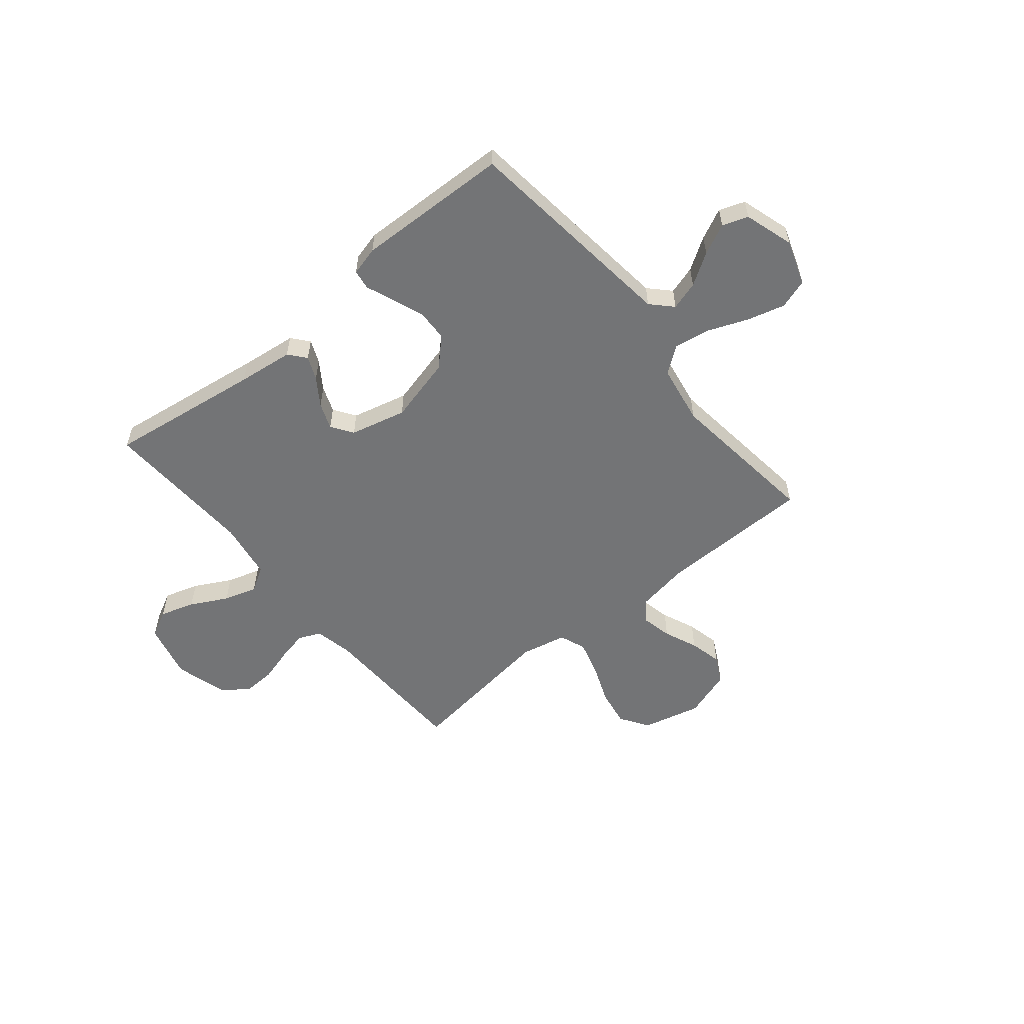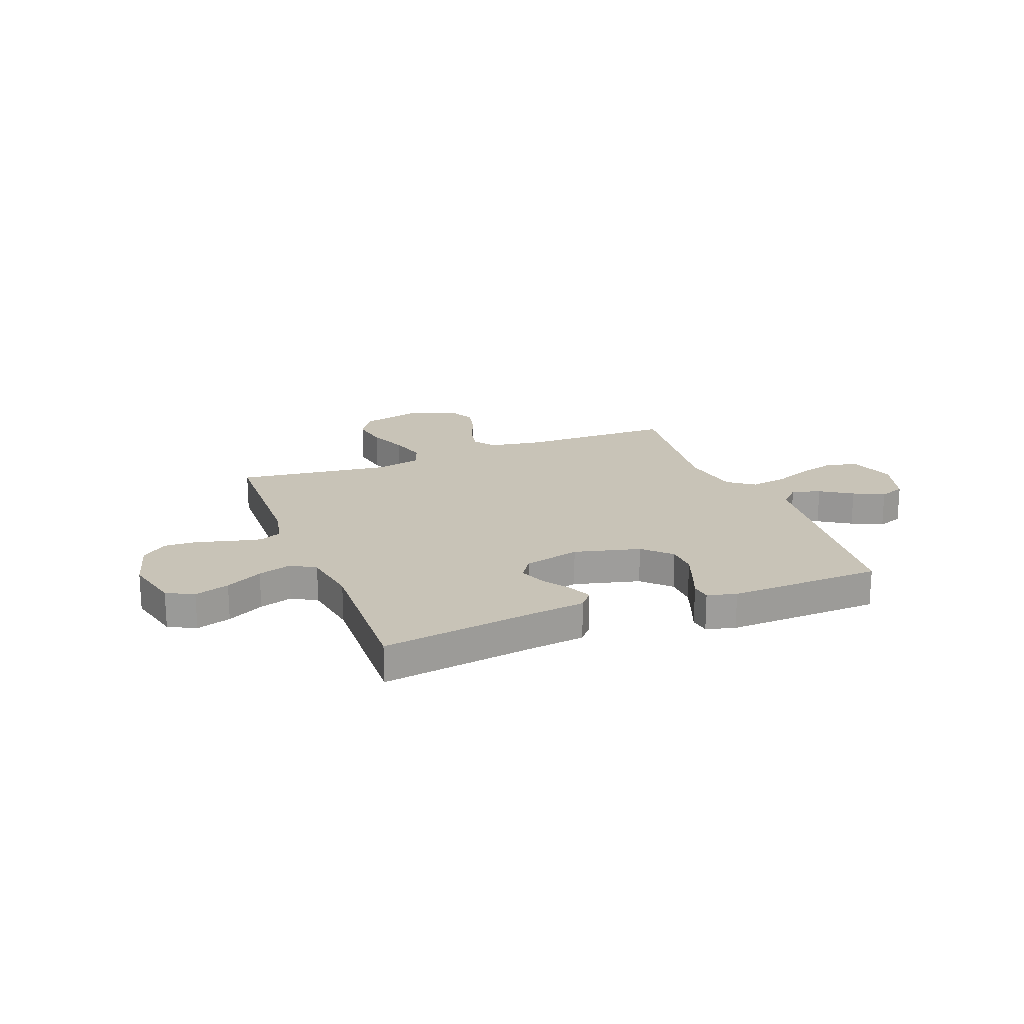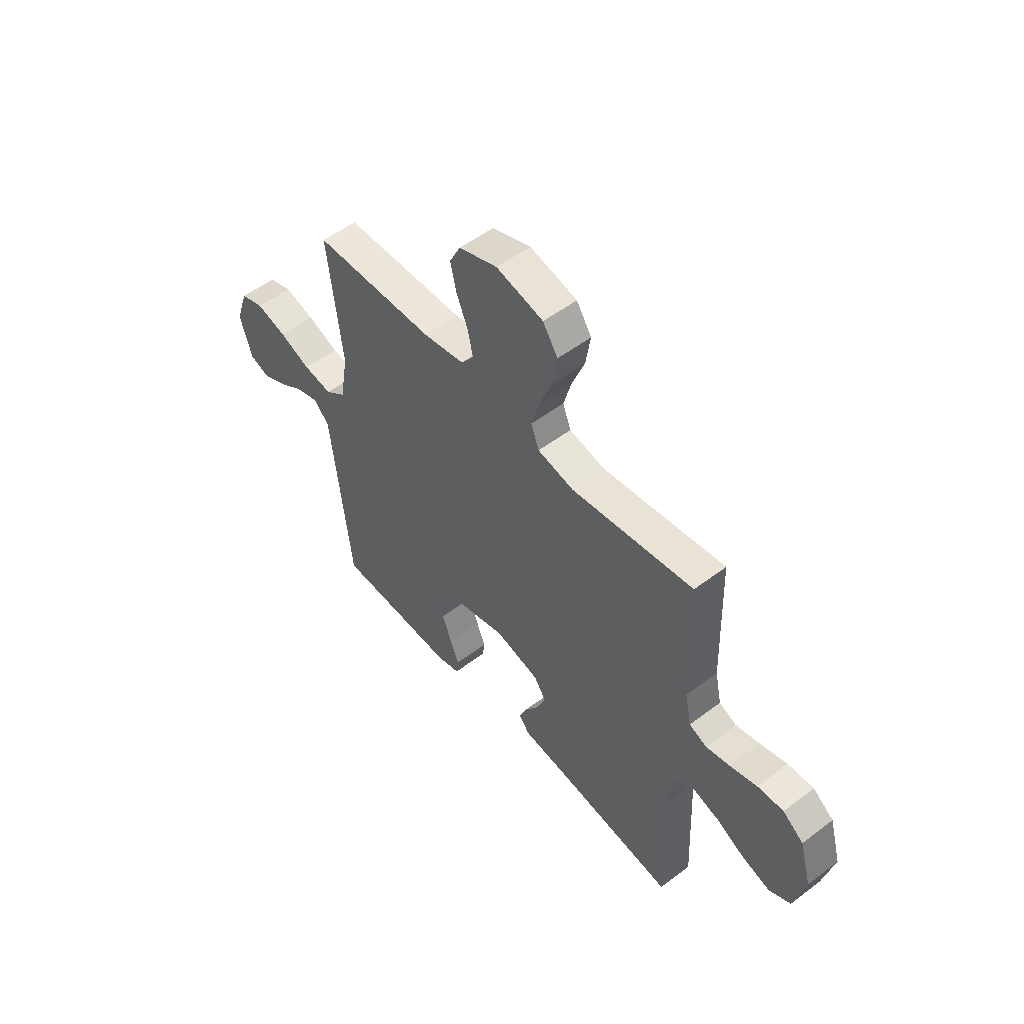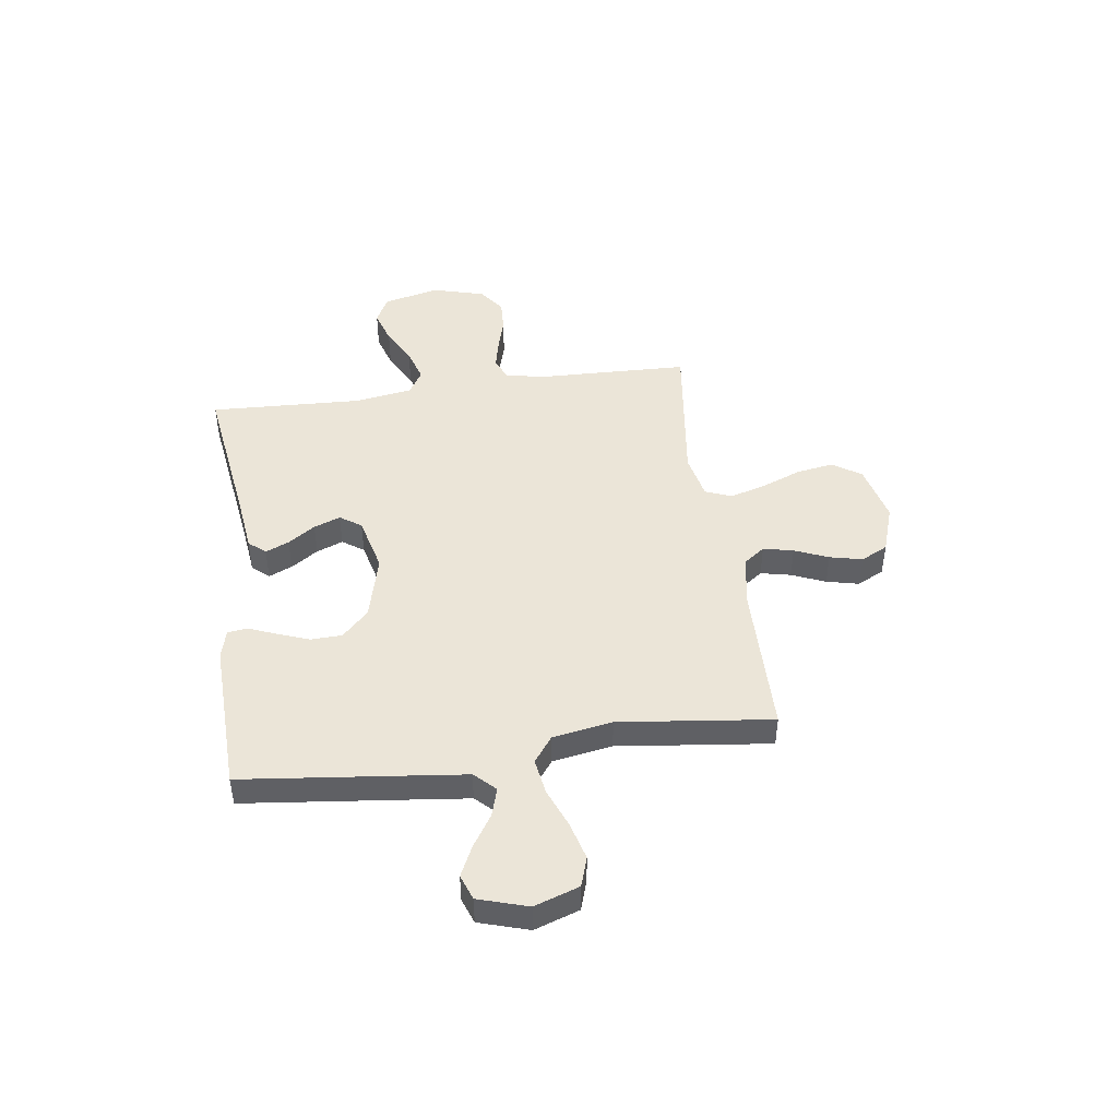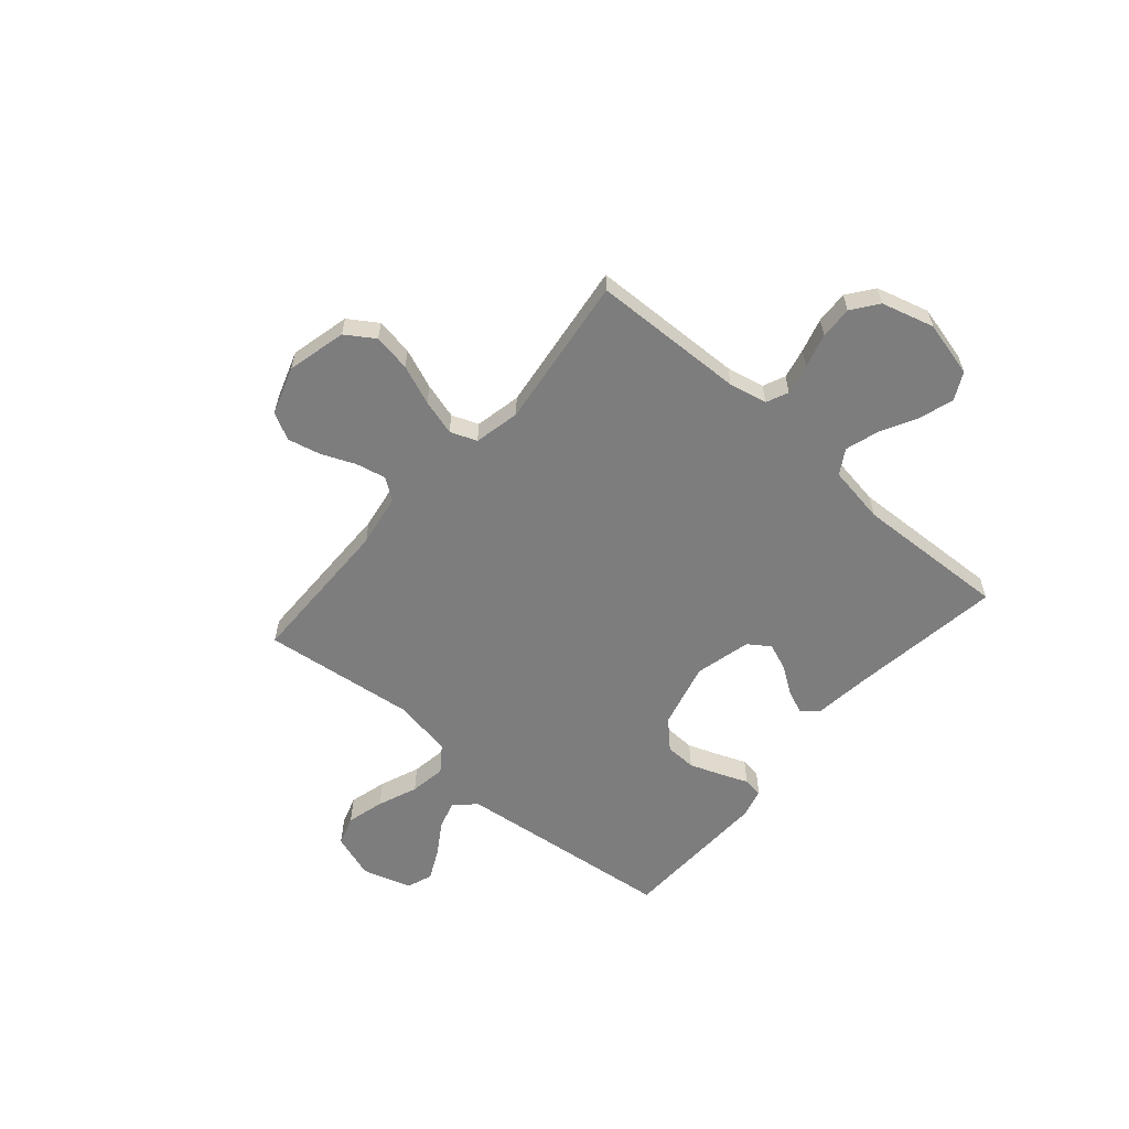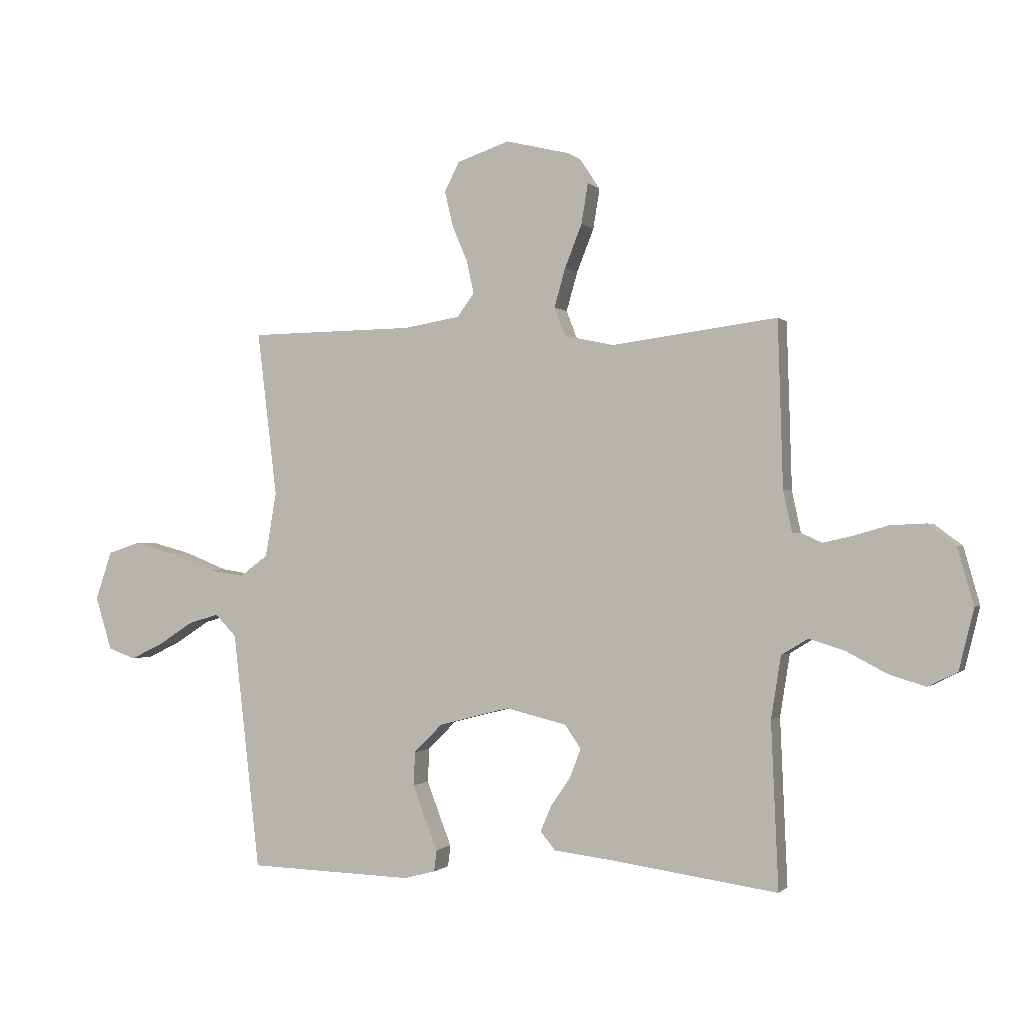
<metadata>
{"format":"obj","ext":"obj","renderer":"f3d","projection":"perspective","resolution":1024,"background":"white","views":[{"elev":-56.2,"azim":-140.6,"up":"+Y"},{"elev":19.8,"azim":158.7,"up":"+Y"},{"elev":52.6,"azim":50.8,"up":"+Z"},{"elev":45.8,"azim":-98.0,"up":"+Y"},{"elev":-59.1,"azim":49.1,"up":"+Y"},{"elev":-0.7,"azim":19.7,"up":"+Z"}]}
</metadata>
<code>
v 0.5 0.07 0.5
v 0.509 0.07 0.2
v 0.525 0.07 0.125
v 0.568 0.07 0.106
v 0.627 0.07 0.119
v 0.694 0.07 0.138
v 0.758 0.07 0.141
v 0.809 0.07 0.103
v 0.838 0.07 0
v 0.811 0.07 -0.11
v 0.758 0.07 -0.137
v 0.69 0.07 -0.116
v 0.618 0.07 -0.078
v 0.553 0.07 -0.058
v 0.505 0.07 -0.087
v 0.487 0.07 -0.2
v 0.5 0.07 -0.5
v 0.2 0.07 -0.458
v 0.091 0.07 -0.445
v 0.063 0.07 -0.412
v 0.083 0.07 -0.366
v 0.119 0.07 -0.313
v 0.139 0.07 -0.261
v 0.11 0.07 -0.219
v 0 0.07 -0.192
v -0.129 0.07 -0.225
v -0.181 0.07 -0.277
v -0.183 0.07 -0.338
v -0.16 0.07 -0.4
v -0.138 0.07 -0.455
v -0.143 0.07 -0.494
v -0.2 0.07 -0.509
v -0.5 0.07 -0.5
v -0.534 0.07 -0.2
v -0.549 0.07 -0.069
v -0.588 0.07 -0.029
v -0.644 0.07 -0.046
v -0.706 0.07 -0.086
v -0.766 0.07 -0.115
v -0.816 0.07 -0.097
v -0.846 0.07 0
v -0.816 0.07 0.088
v -0.758 0.07 0.107
v -0.684 0.07 0.087
v -0.606 0.07 0.056
v -0.535 0.07 0.045
v -0.484 0.07 0.083
v -0.464 0.07 0.2
v -0.5 0.07 0.5
v -0.2 0.07 0.504
v -0.097 0.07 0.521
v -0.066 0.07 0.563
v -0.079 0.07 0.622
v -0.107 0.07 0.688
v -0.122 0.07 0.752
v -0.095 0.07 0.805
v 0 0.07 0.837
v 0.116 0.07 0.809
v 0.153 0.07 0.753
v 0.141 0.07 0.68
v 0.11 0.07 0.602
v 0.09 0.07 0.532
v 0.11 0.07 0.48
v 0.2 0.07 0.461
v 0.5 0 0.5
v 0.509 0 0.2
v 0.525 0 0.125
v 0.568 0 0.106
v 0.627 0 0.119
v 0.694 0 0.138
v 0.758 0 0.141
v 0.809 0 0.103
v 0.838 0 0
v 0.811 0 -0.11
v 0.758 0 -0.137
v 0.69 0 -0.116
v 0.618 0 -0.078
v 0.553 0 -0.058
v 0.505 0 -0.087
v 0.487 0 -0.2
v 0.5 0 -0.5
v 0.2 0 -0.458
v 0.091 0 -0.445
v 0.063 0 -0.412
v 0.083 0 -0.366
v 0.119 0 -0.313
v 0.139 0 -0.261
v 0.11 0 -0.219
v 0 0 -0.192
v -0.129 0 -0.225
v -0.181 0 -0.277
v -0.183 0 -0.338
v -0.16 0 -0.4
v -0.138 0 -0.455
v -0.143 0 -0.494
v -0.2 0 -0.509
v -0.5 0 -0.5
v -0.534 0 -0.2
v -0.549 0 -0.069
v -0.588 0 -0.029
v -0.644 0 -0.046
v -0.706 0 -0.086
v -0.766 0 -0.115
v -0.816 0 -0.097
v -0.846 0 0
v -0.816 0 0.088
v -0.758 0 0.107
v -0.684 0 0.087
v -0.606 0 0.056
v -0.535 0 0.045
v -0.484 0 0.083
v -0.464 0 0.2
v -0.5 0 0.5
v -0.2 0 0.504
v -0.097 0 0.521
v -0.066 0 0.563
v -0.079 0 0.622
v -0.107 0 0.688
v -0.122 0 0.752
v -0.095 0 0.805
v 0 0 0.837
v 0.116 0 0.809
v 0.153 0 0.753
v 0.141 0 0.68
v 0.11 0 0.602
v 0.09 0 0.532
v 0.11 0 0.48
v 0.2 0 0.461
f 58 59 60 61
f 58 61 62
f 57 58 62
f 56 57 62
f 53 54 55 56
f 52 53 56 62
f 51 52 62 63
f 48 49 50
f 47 48 50 51
f 42 43 44 45
f 42 45 46
f 41 42 46
f 40 41 46
f 37 38 39 40
f 36 37 40 46
f 35 36 46 47
f 31 32 33 34
f 29 30 31 34
f 28 29 34 35
f 27 28 35 47
f 19 20 21 22
f 18 19 22 23
f 16 17 18 23
f 15 16 23 24
f 10 11 12 13
f 10 13 14
f 9 10 14
f 8 9 14
f 5 6 7 8
f 4 5 8 14
f 3 4 14 15
f 64 1 2
f 26 27 47 51
f 25 26 51 63
f 24 25 63 64
f 15 24 64
f 2 3 15 64
f 125 124 123 122
f 126 125 122
f 126 122 121
f 126 121 120
f 120 119 118 117
f 126 120 117 116
f 127 126 116 115
f 114 113 112
f 115 114 112 111
f 109 108 107 106
f 110 109 106
f 110 106 105
f 110 105 104
f 104 103 102 101
f 110 104 101 100
f 111 110 100 99
f 98 97 96 95
f 98 95 94 93
f 99 98 93 92
f 111 99 92 91
f 86 85 84 83
f 87 86 83 82
f 87 82 81 80
f 88 87 80 79
f 77 76 75 74
f 78 77 74
f 78 74 73
f 78 73 72
f 72 71 70 69
f 78 72 69 68
f 79 78 68 67
f 66 65 128
f 115 111 91 90
f 127 115 90 89
f 128 127 89 88
f 128 88 79
f 128 79 67 66
f 1 65 66 2
f 2 66 67 3
f 3 67 68 4
f 4 68 69 5
f 5 69 70 6
f 6 70 71 7
f 7 71 72 8
f 8 72 73 9
f 9 73 74 10
f 10 74 75 11
f 11 75 76 12
f 12 76 77 13
f 13 77 78 14
f 14 78 79 15
f 15 79 80 16
f 16 80 81 17
f 17 81 82 18
f 18 82 83 19
f 19 83 84 20
f 20 84 85 21
f 21 85 86 22
f 22 86 87 23
f 23 87 88 24
f 24 88 89 25
f 25 89 90 26
f 26 90 91 27
f 27 91 92 28
f 28 92 93 29
f 29 93 94 30
f 30 94 95 31
f 31 95 96 32
f 32 96 97 33
f 33 97 98 34
f 34 98 99 35
f 35 99 100 36
f 36 100 101 37
f 37 101 102 38
f 38 102 103 39
f 39 103 104 40
f 40 104 105 41
f 41 105 106 42
f 42 106 107 43
f 43 107 108 44
f 44 108 109 45
f 45 109 110 46
f 46 110 111 47
f 47 111 112 48
f 48 112 113 49
f 49 113 114 50
f 50 114 115 51
f 51 115 116 52
f 52 116 117 53
f 53 117 118 54
f 54 118 119 55
f 55 119 120 56
f 56 120 121 57
f 57 121 122 58
f 58 122 123 59
f 59 123 124 60
f 60 124 125 61
f 61 125 126 62
f 62 126 127 63
f 63 127 128 64
f 64 128 65 1

</code>
